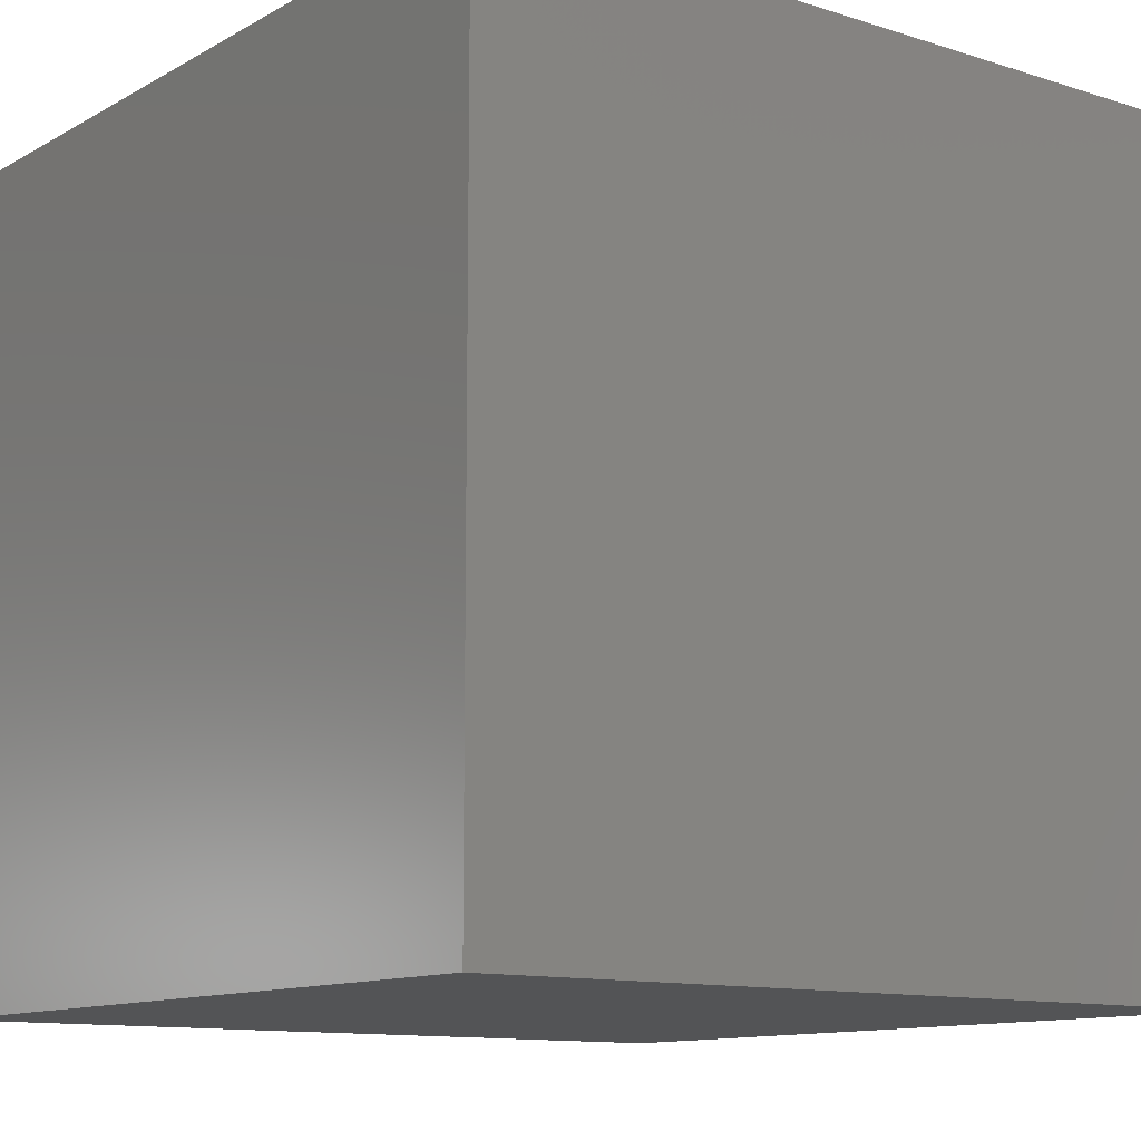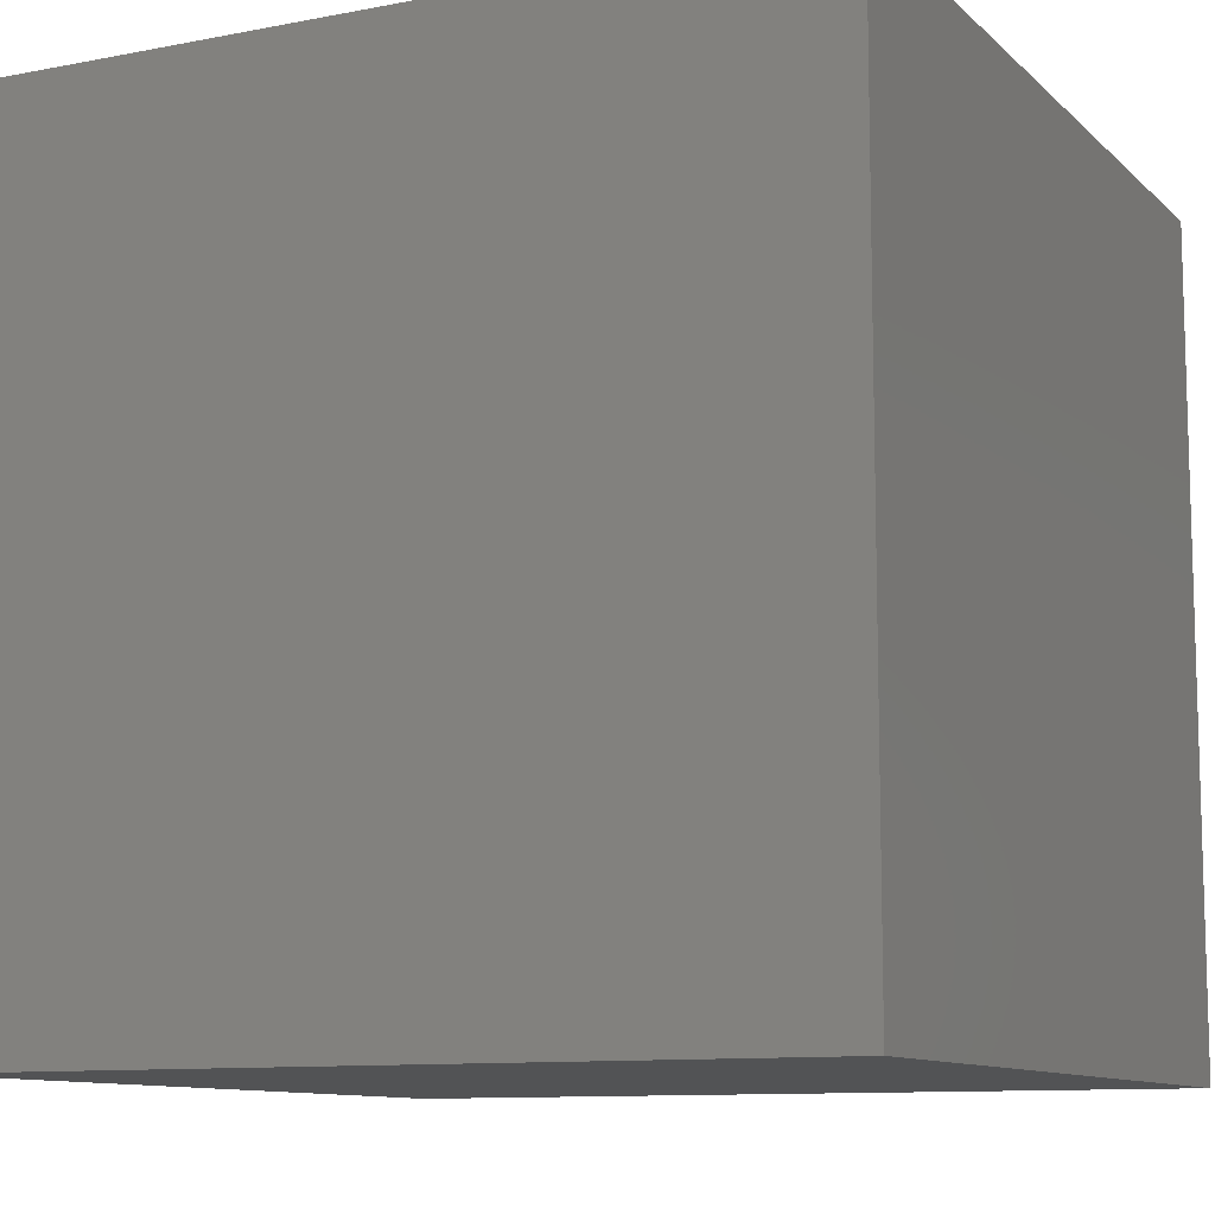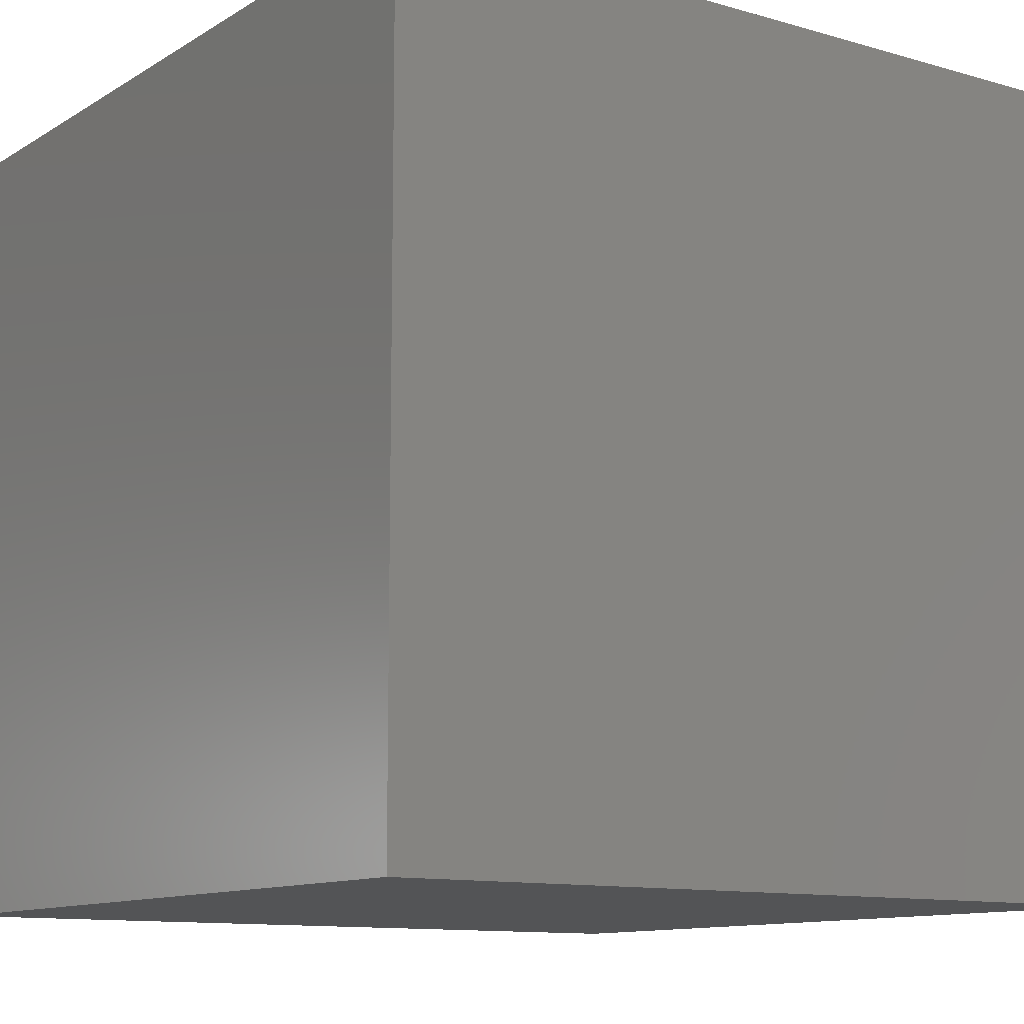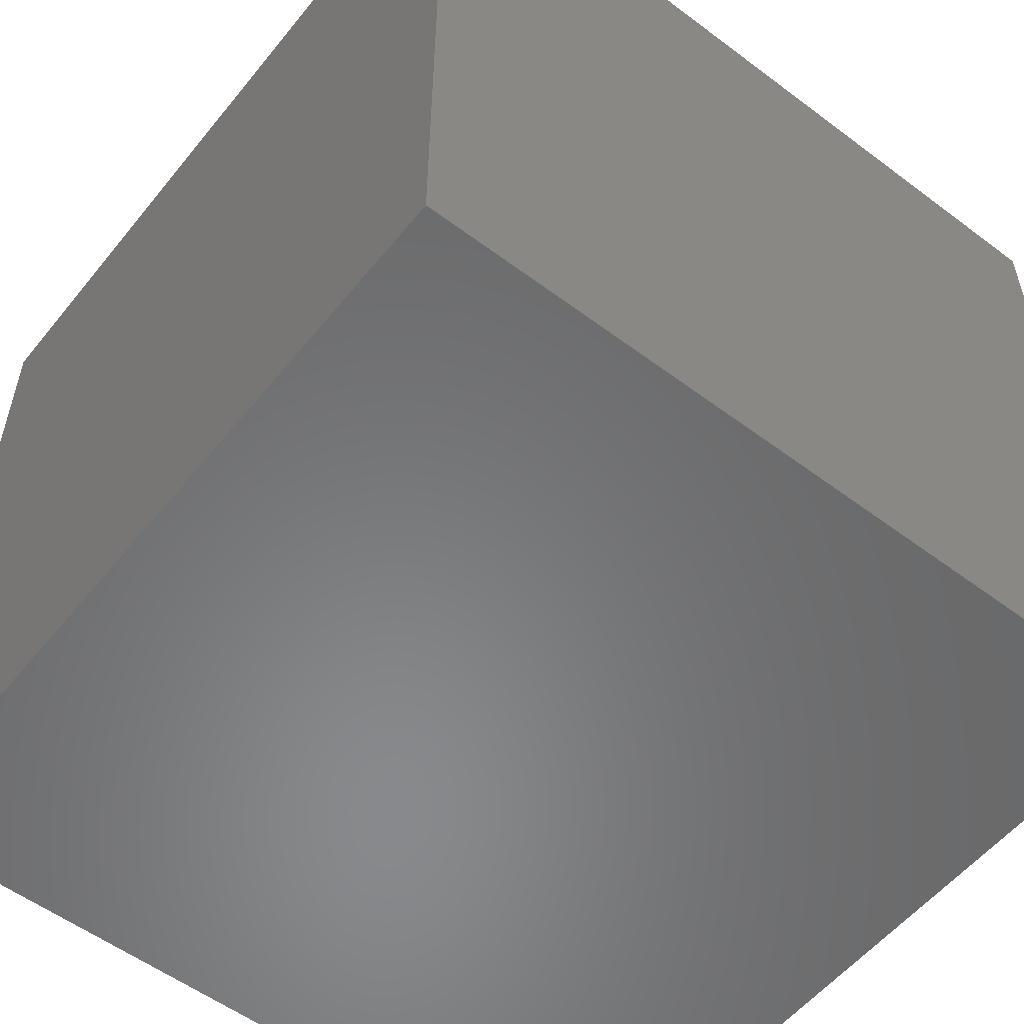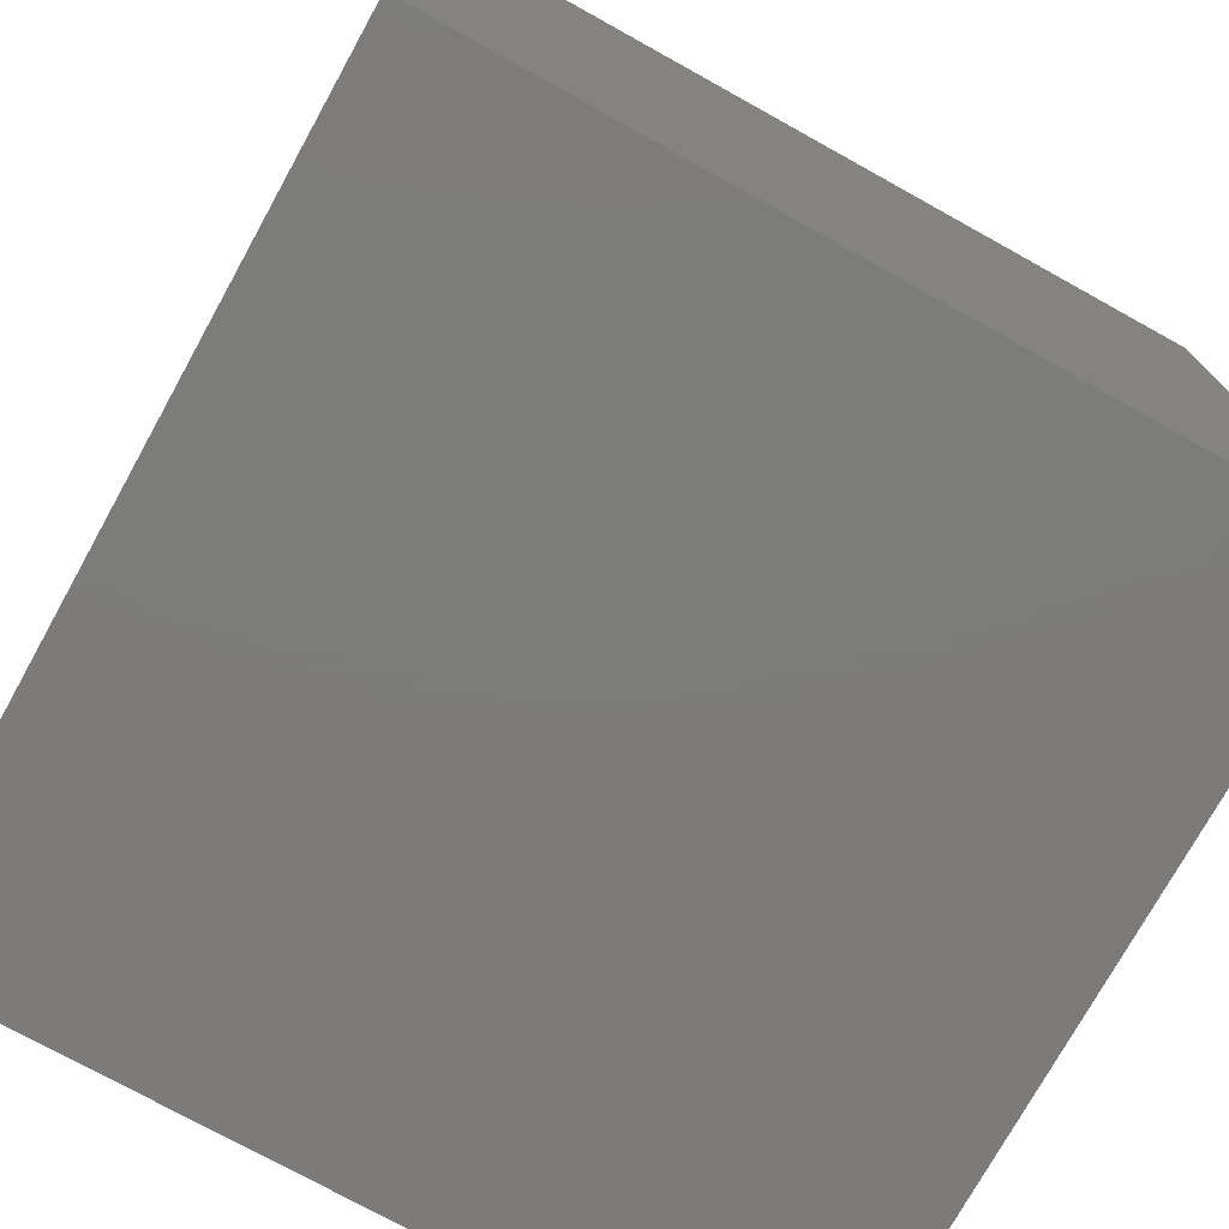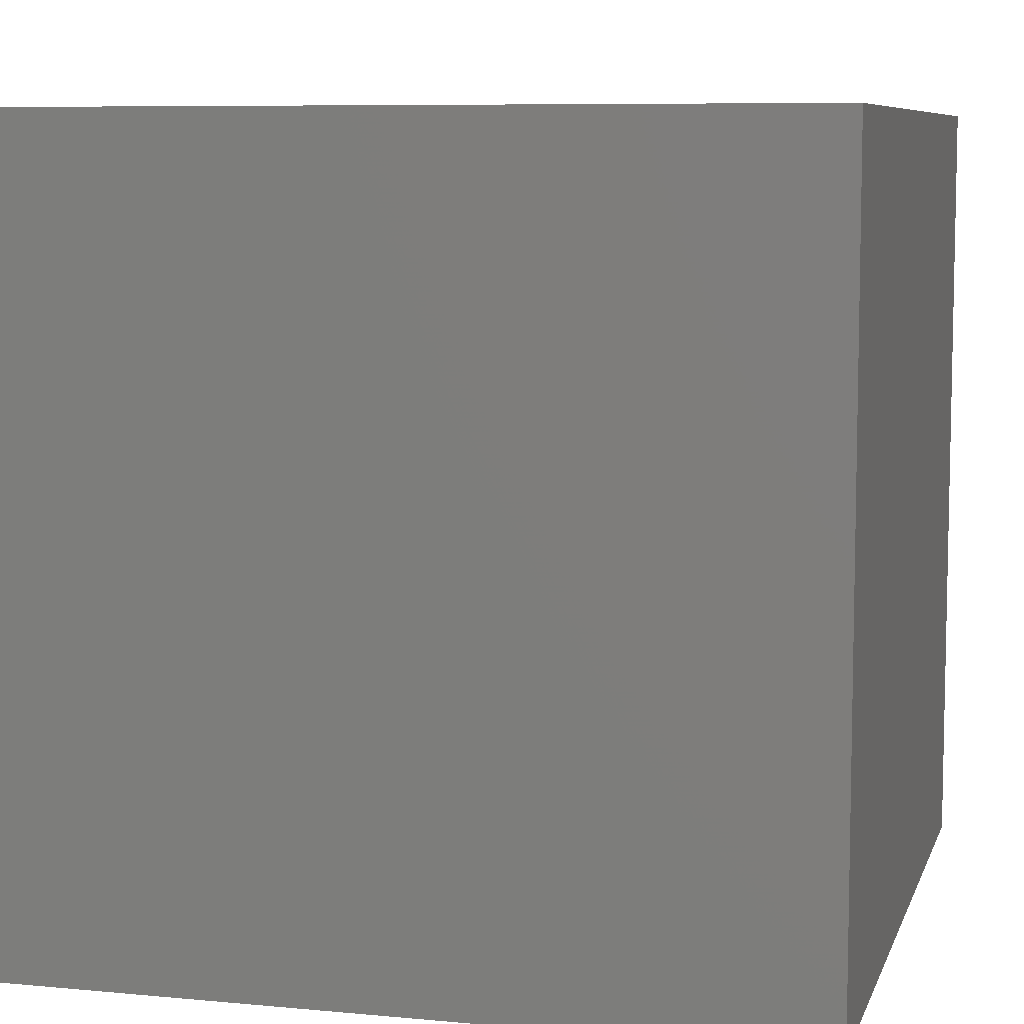
<metadata>
{"format":"stl","ext":"stl","renderer":"f3d","projection":"perspective","resolution":1024,"background":"white","views":[{"elev":-11.6,"azim":-37.4,"up":"+Z"},{"elev":-10.4,"azim":116.1,"up":"+Z"},{"elev":-11.3,"azim":144.9,"up":"+Z"},{"elev":-55.4,"azim":-38.3,"up":"+Z"},{"elev":-75.1,"azim":-119.0,"up":"+Z"},{"elev":7.7,"azim":-165.1,"up":"+Y"}]}
</metadata>
<code>
# stl→obj: 8 verts, 12 faces
v 0.75 1.75 2.25
v 0.75 2.25 2.25
v 0.75 1.75 1.75
v 0.75 2.25 1.75
v 1.25 1.75 2.25
v 1.25 1.75 1.75
v 1.25 2.25 2.25
v 1.25 2.25 1.75
f 1 2 3
f 3 2 4
f 5 1 6
f 6 1 3
f 7 5 8
f 8 5 6
f 2 7 4
f 4 7 8
f 5 7 1
f 1 7 2
f 8 6 4
f 4 6 3

</code>
